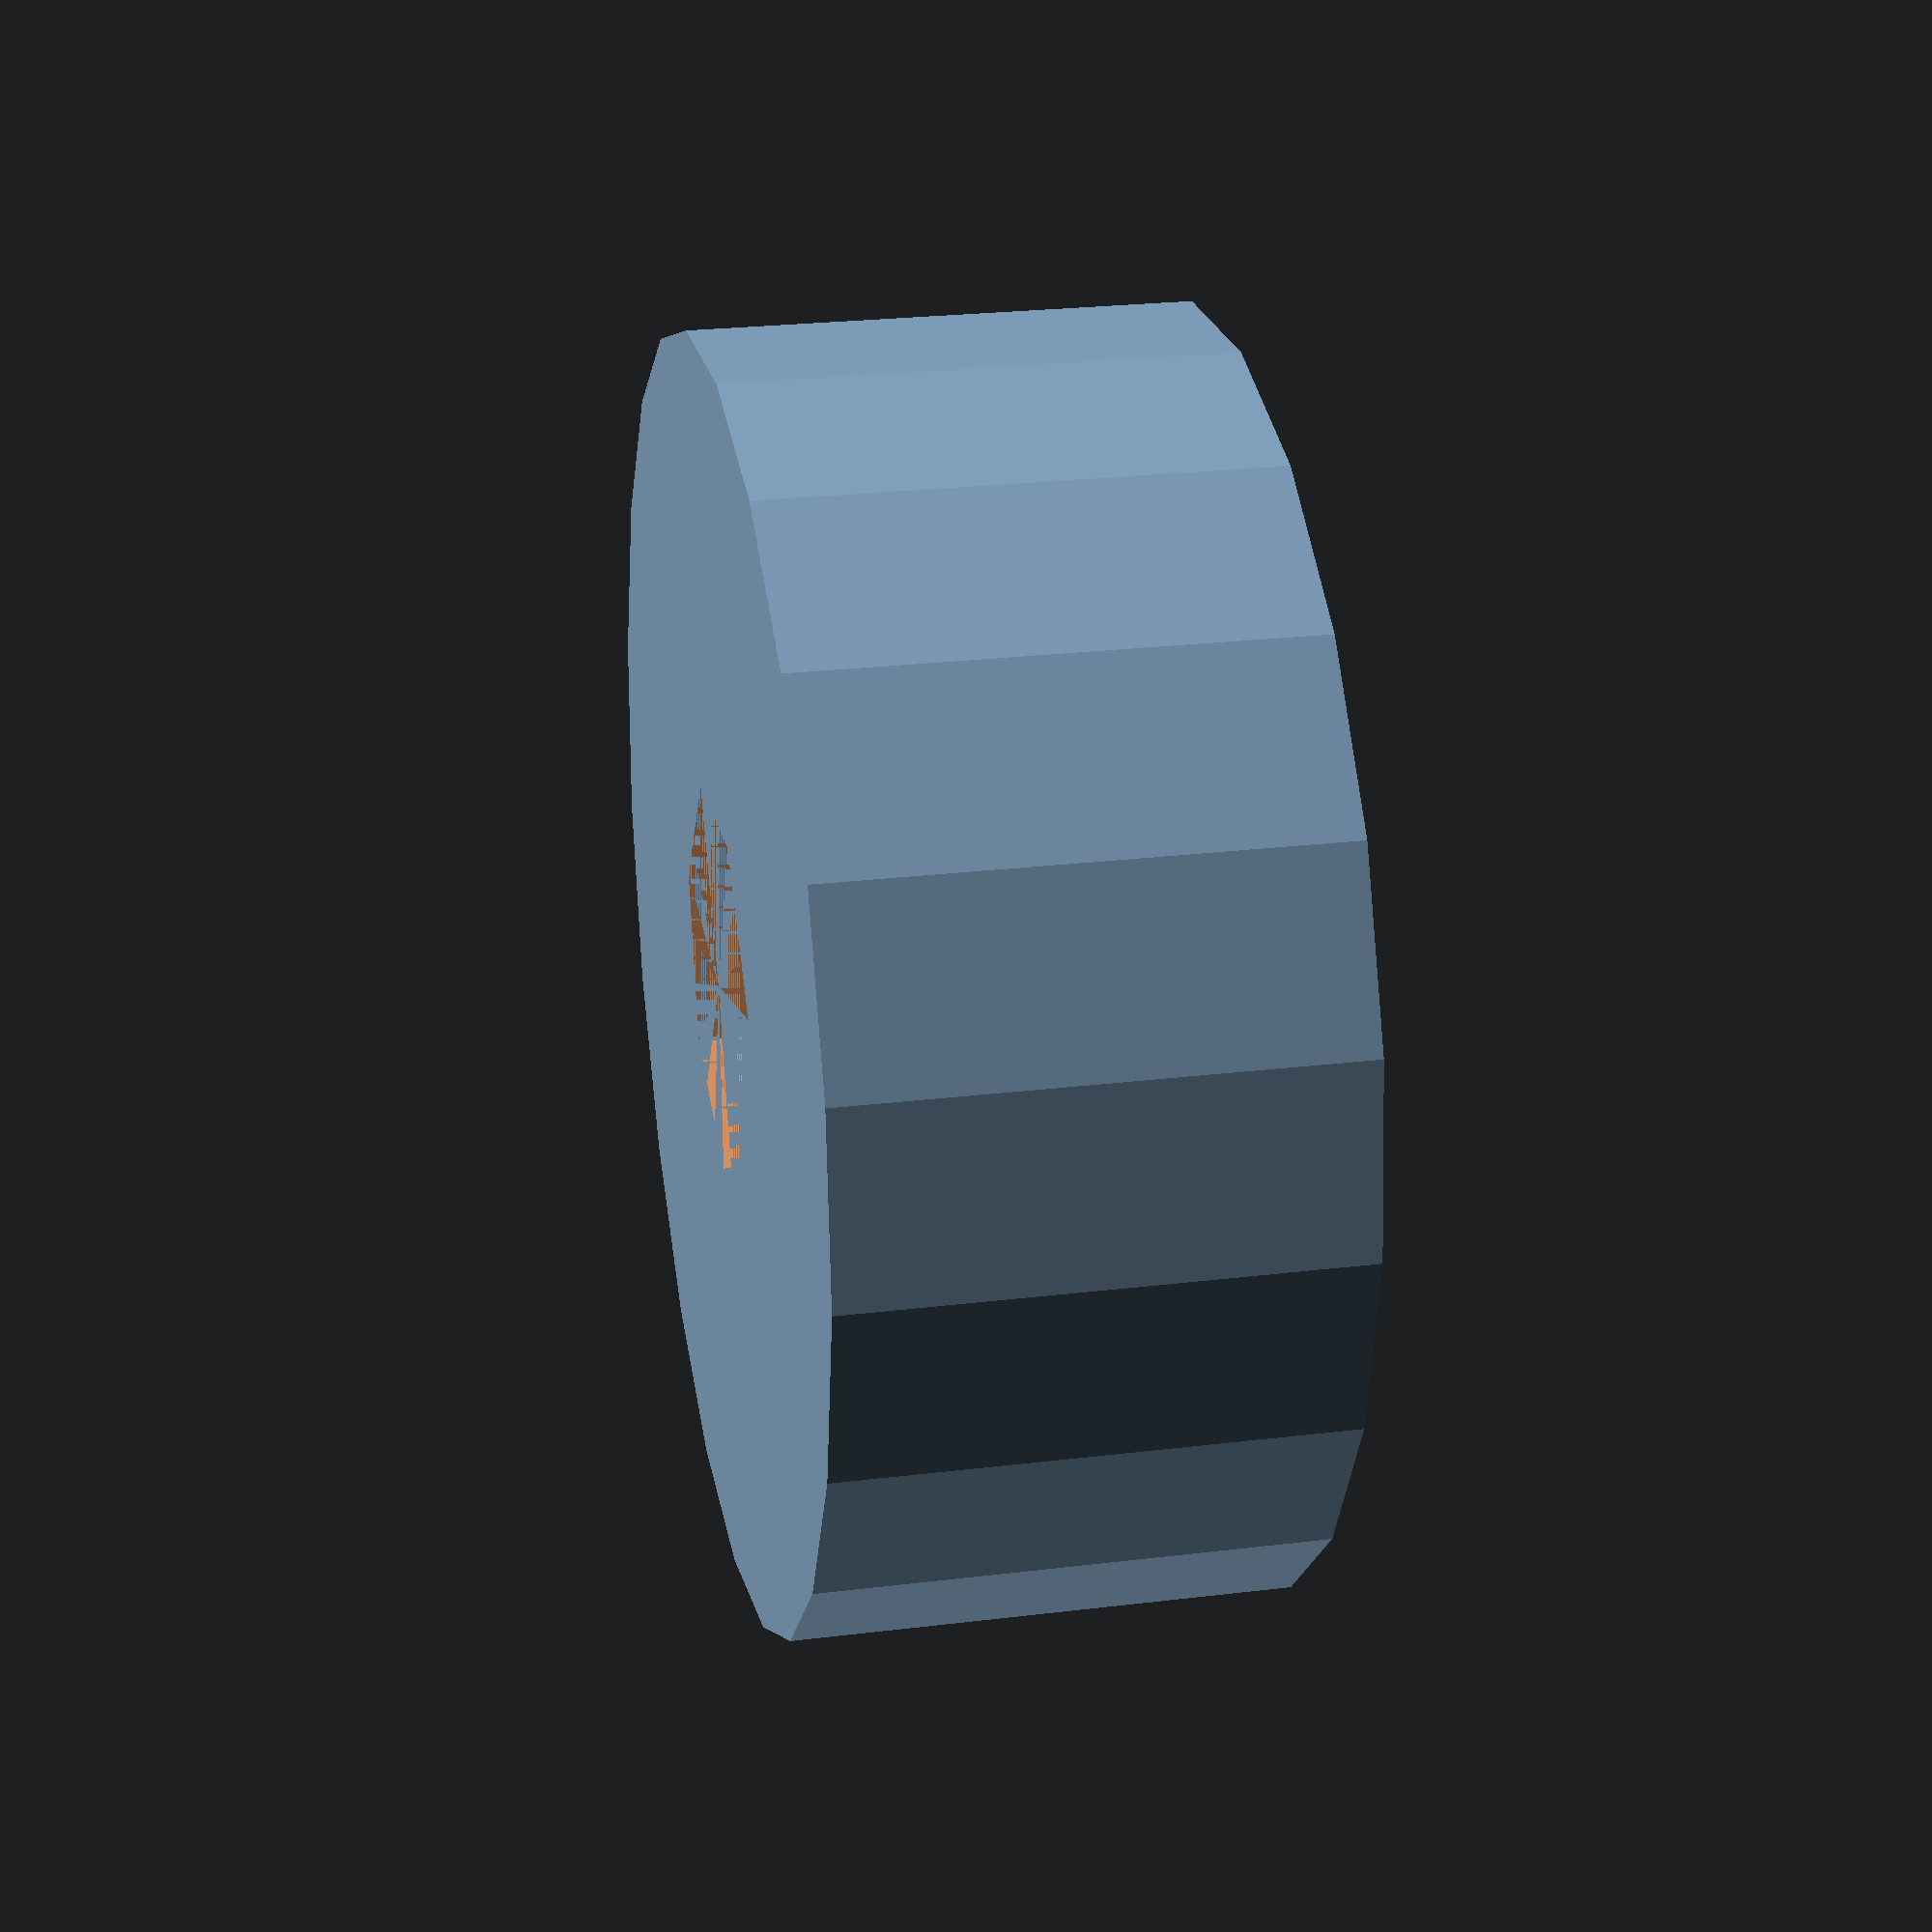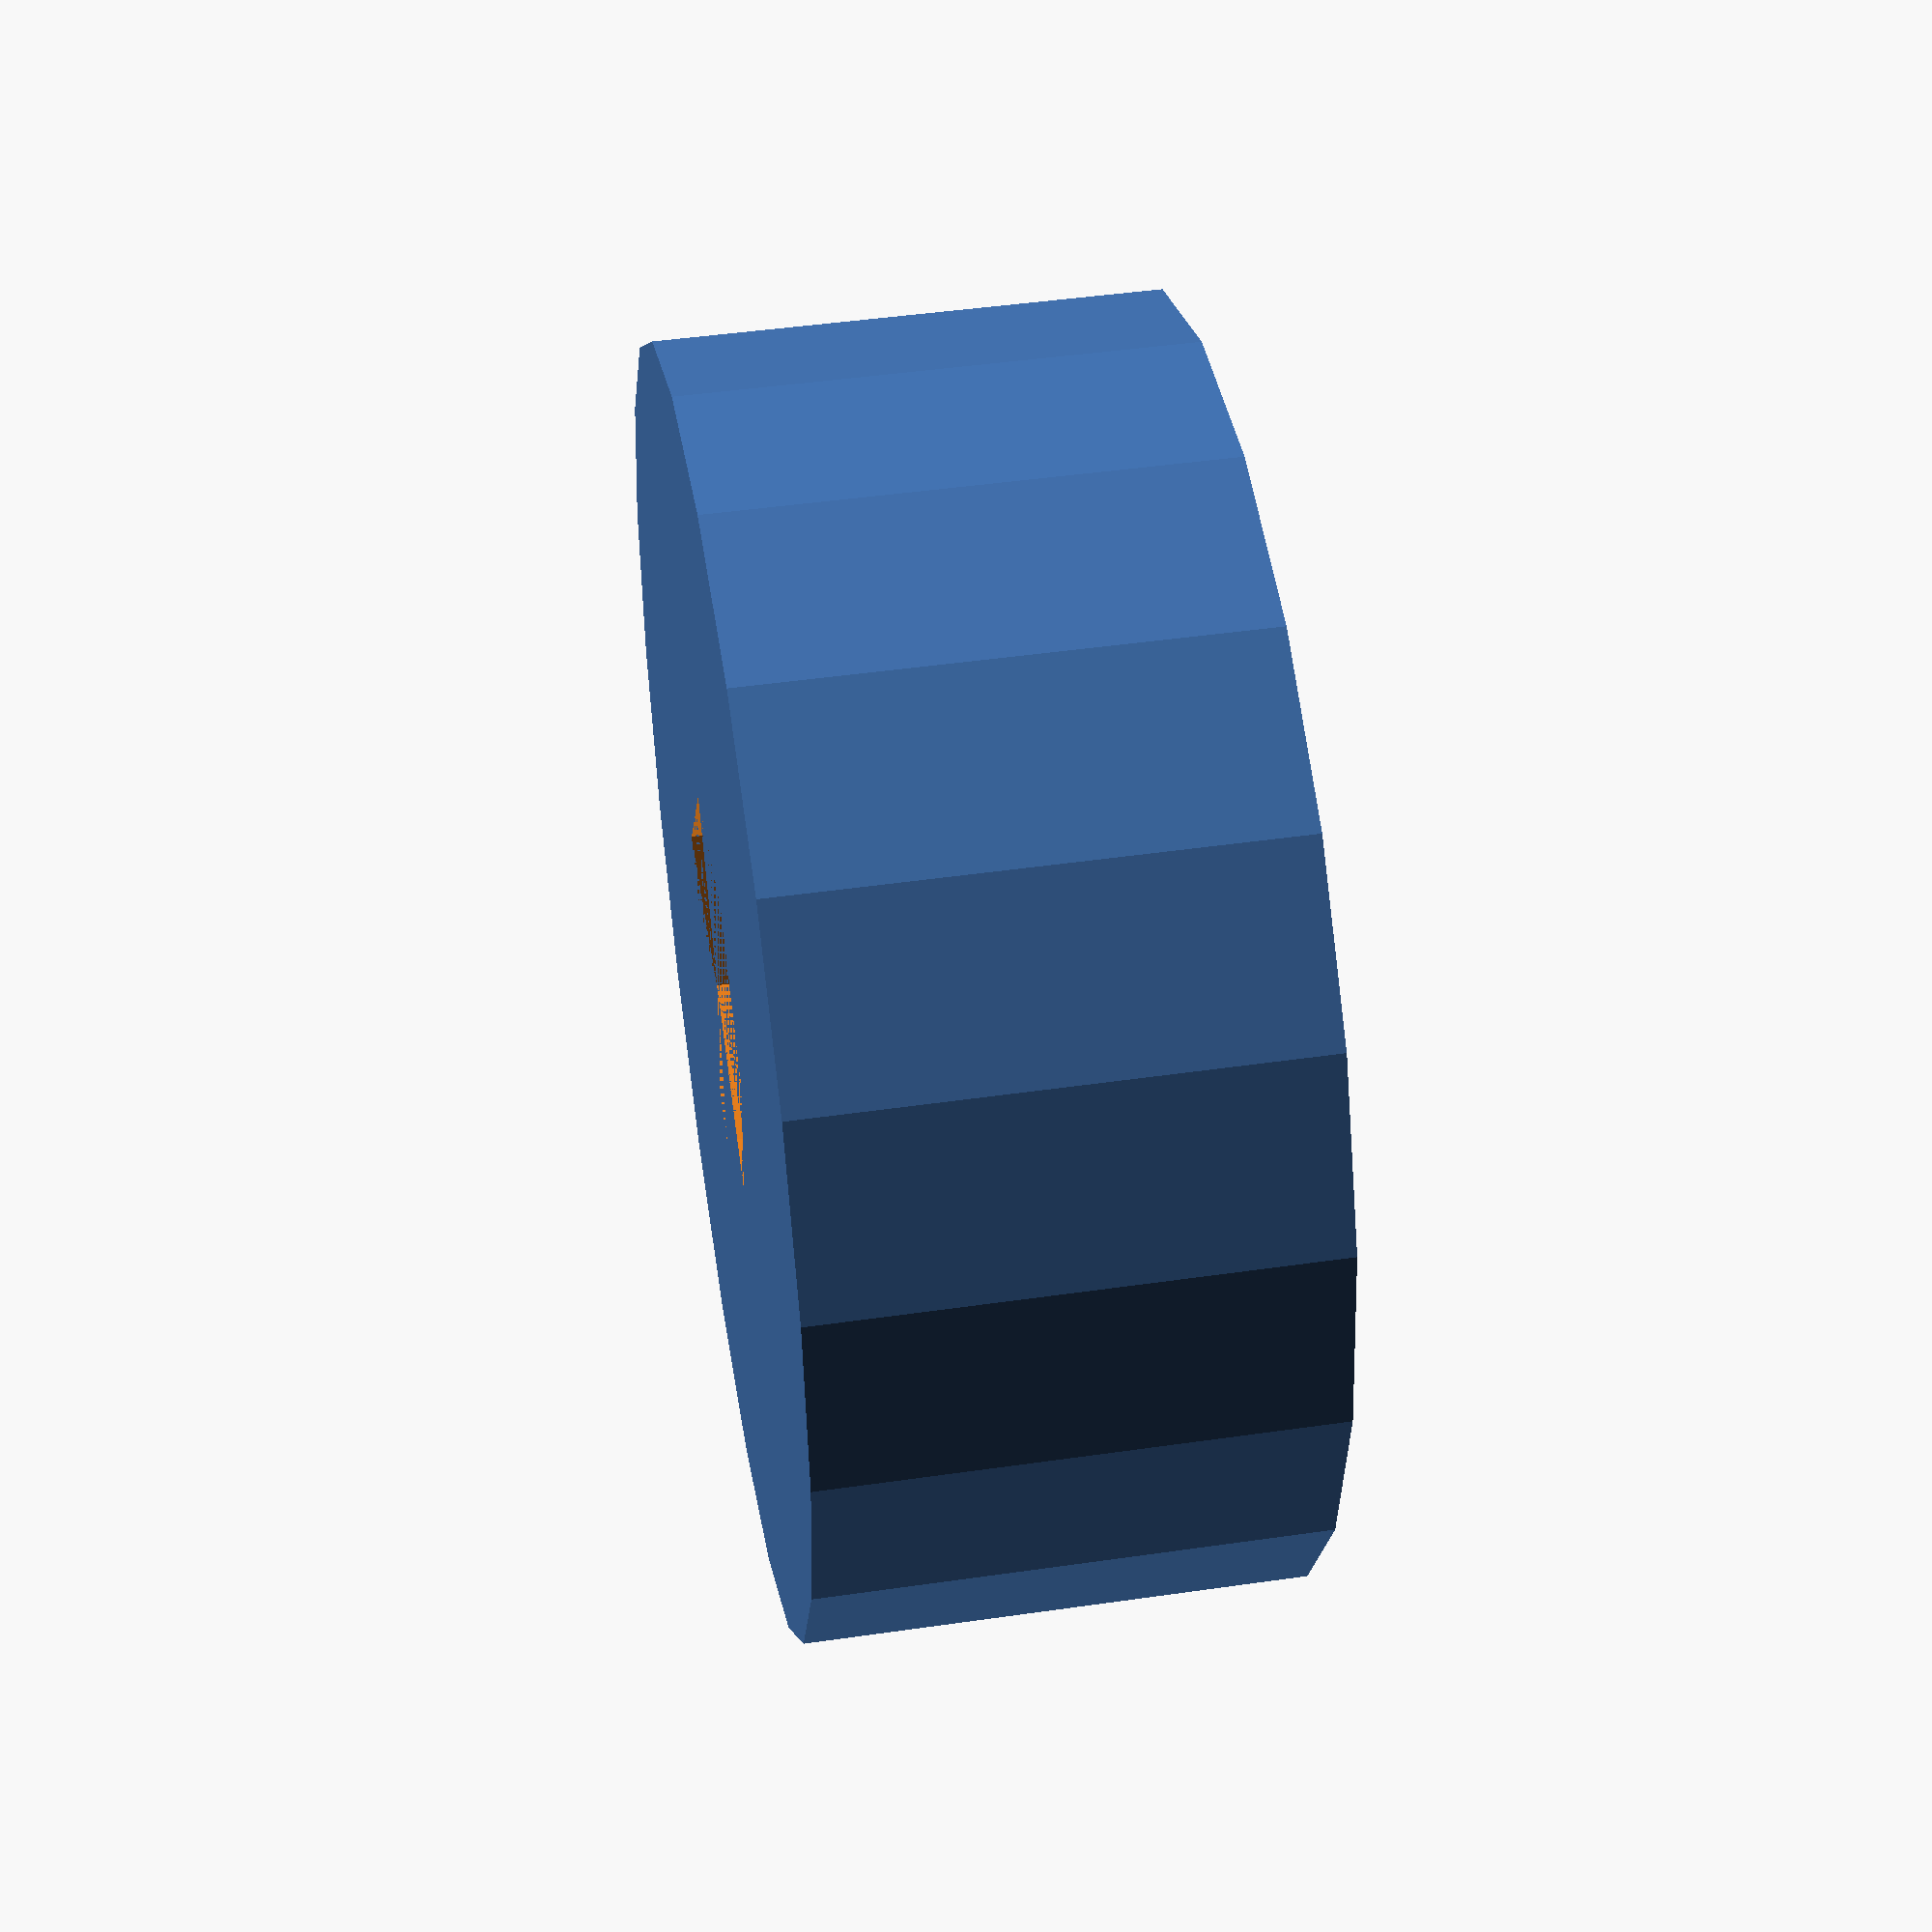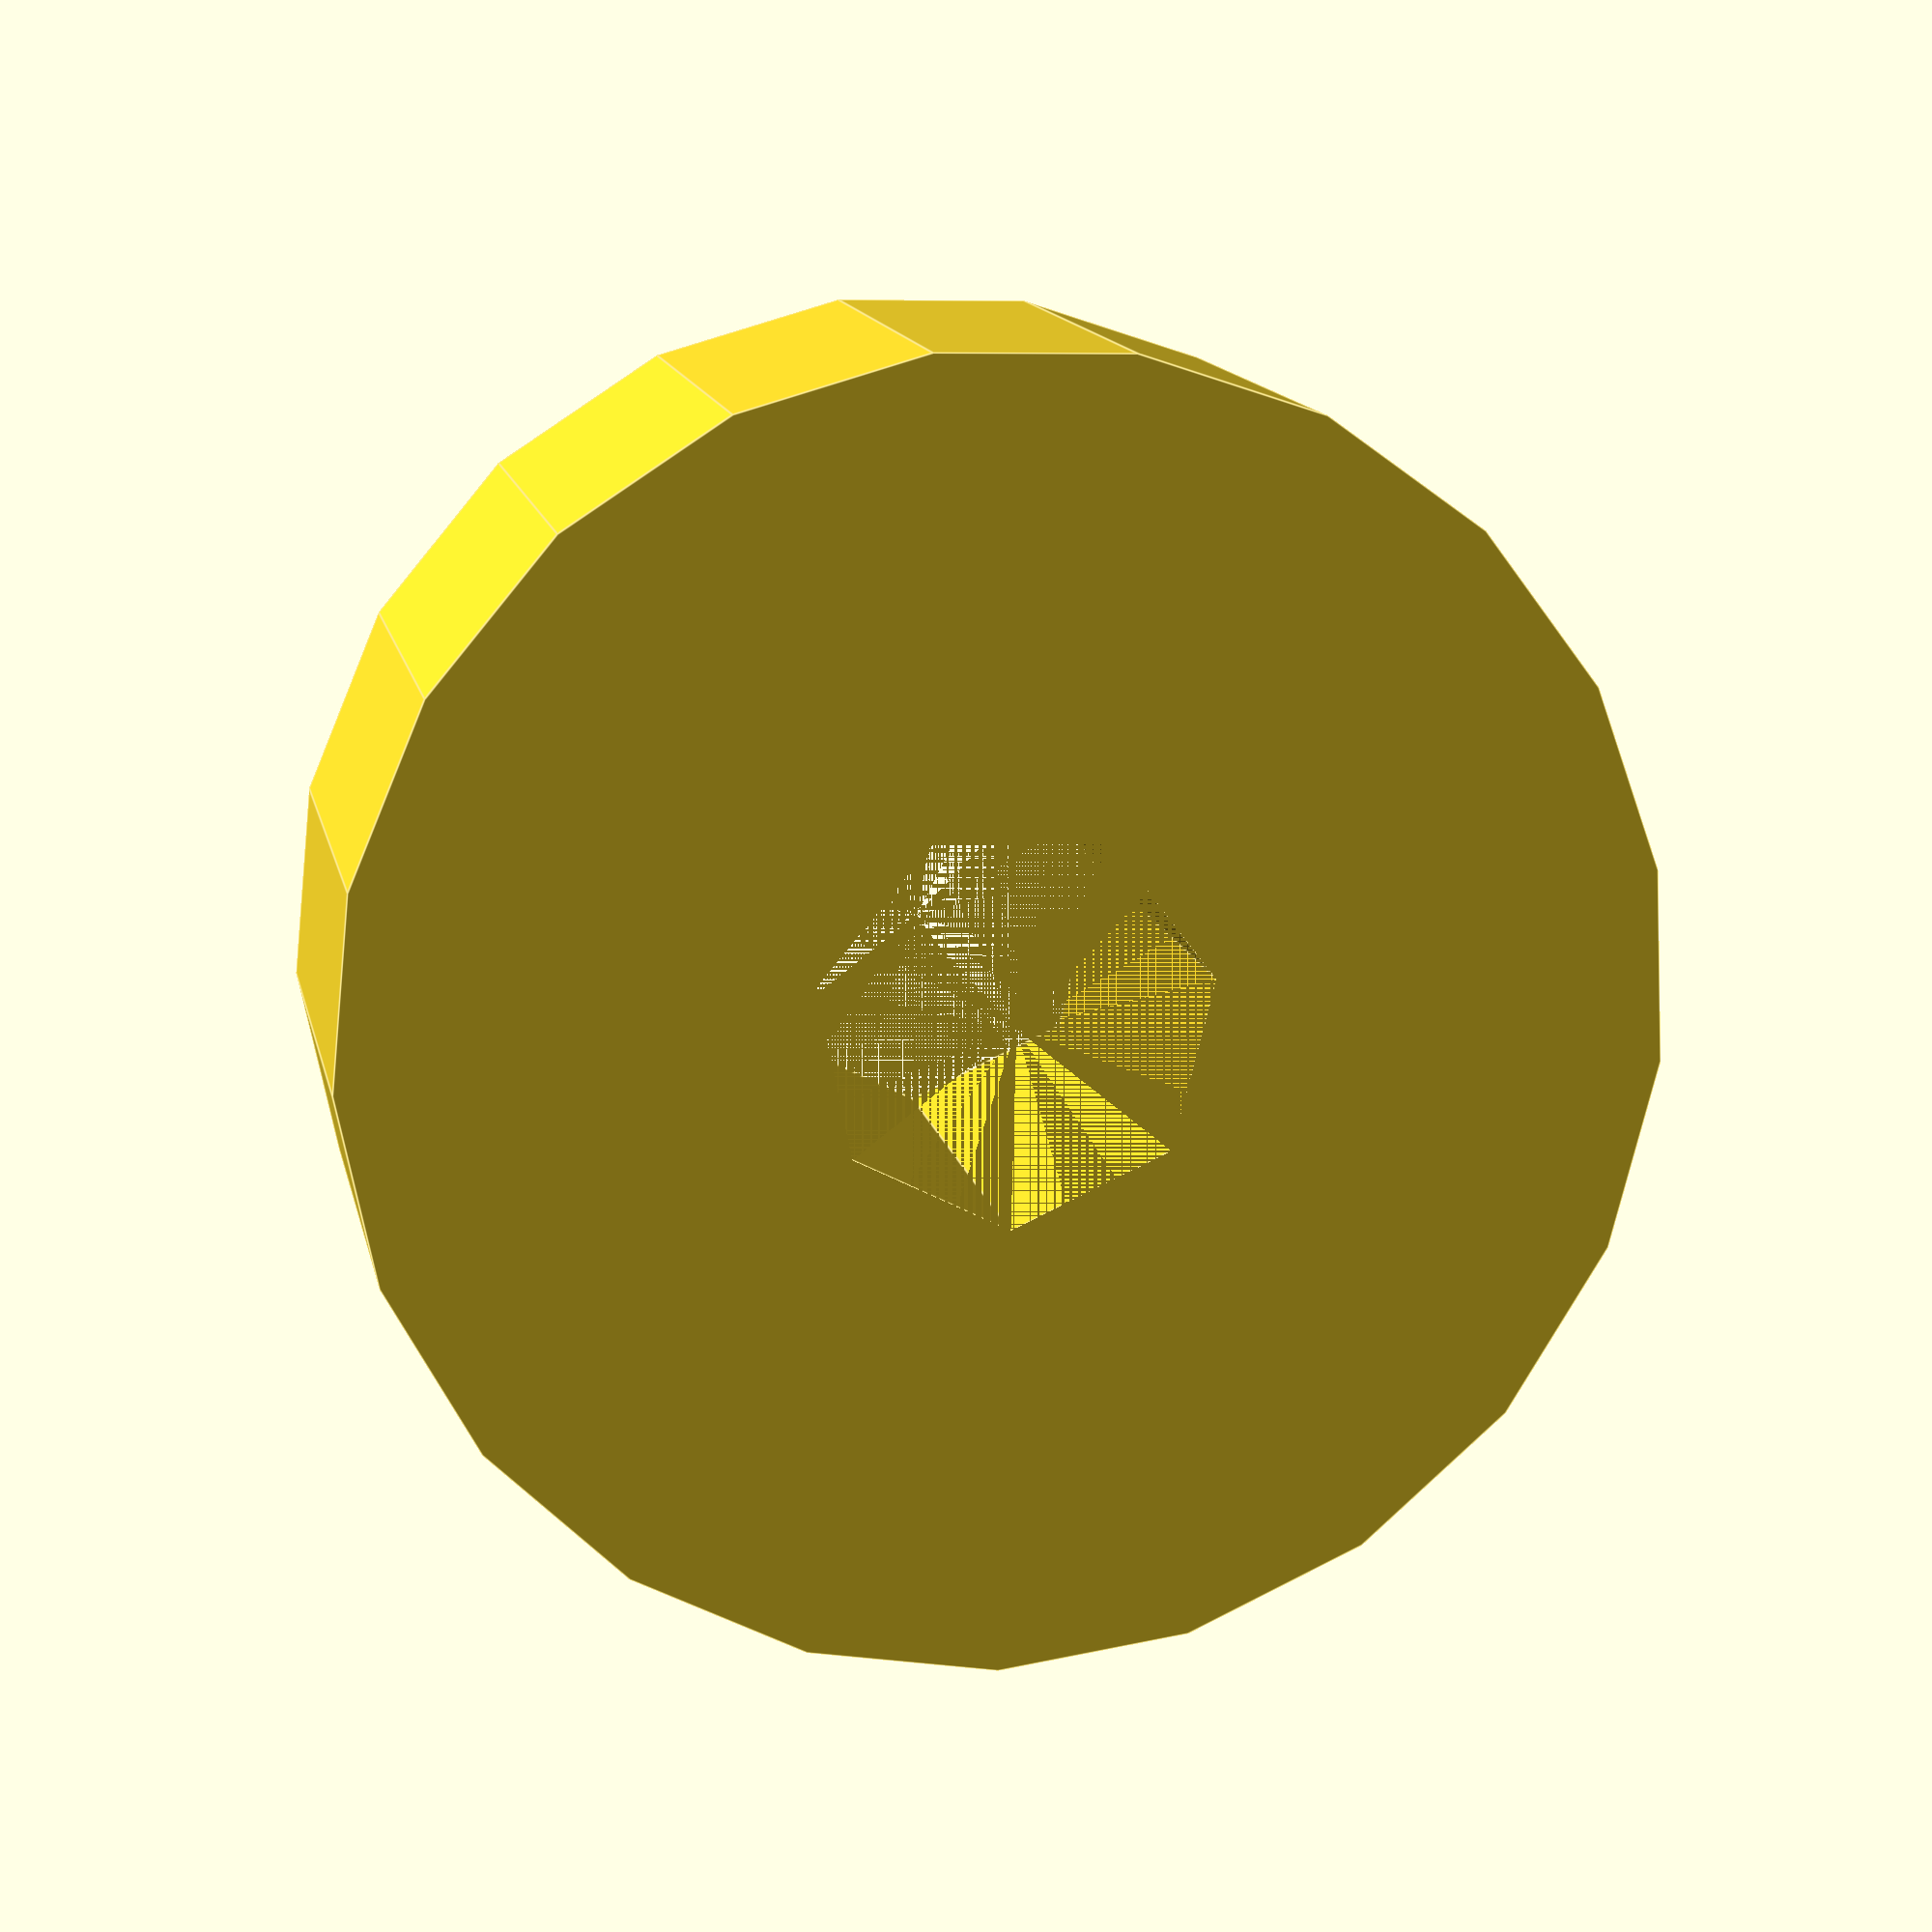
<openscad>
// Author bambucha
// exported: bearing

module BearingPlot(height, inner_radius, outer_radius ){
	difference() {
		cylinder(d = outer_radius, h = height)	;
		cylinder(d = inner_radius, h = height);
	}
}

module bearingSwitch(type){
	if(type == 624){
		BearingPlot(5,4,13);
	}
	if(type == 608){
		BearingPlot(7, 8, 22);
	}
}

module bearing(type, forDifference=false){
	if(forDifference){
		hull(){ bearingSwitch(type); }
	} else {
		bearingSwitch(type);
	}
}

bearing(624);
</openscad>
<views>
elev=155.7 azim=14.7 roll=281.4 proj=p view=solid
elev=314.9 azim=33.6 roll=80.5 proj=p view=solid
elev=166.5 azim=62.8 roll=11.5 proj=p view=edges
</views>
